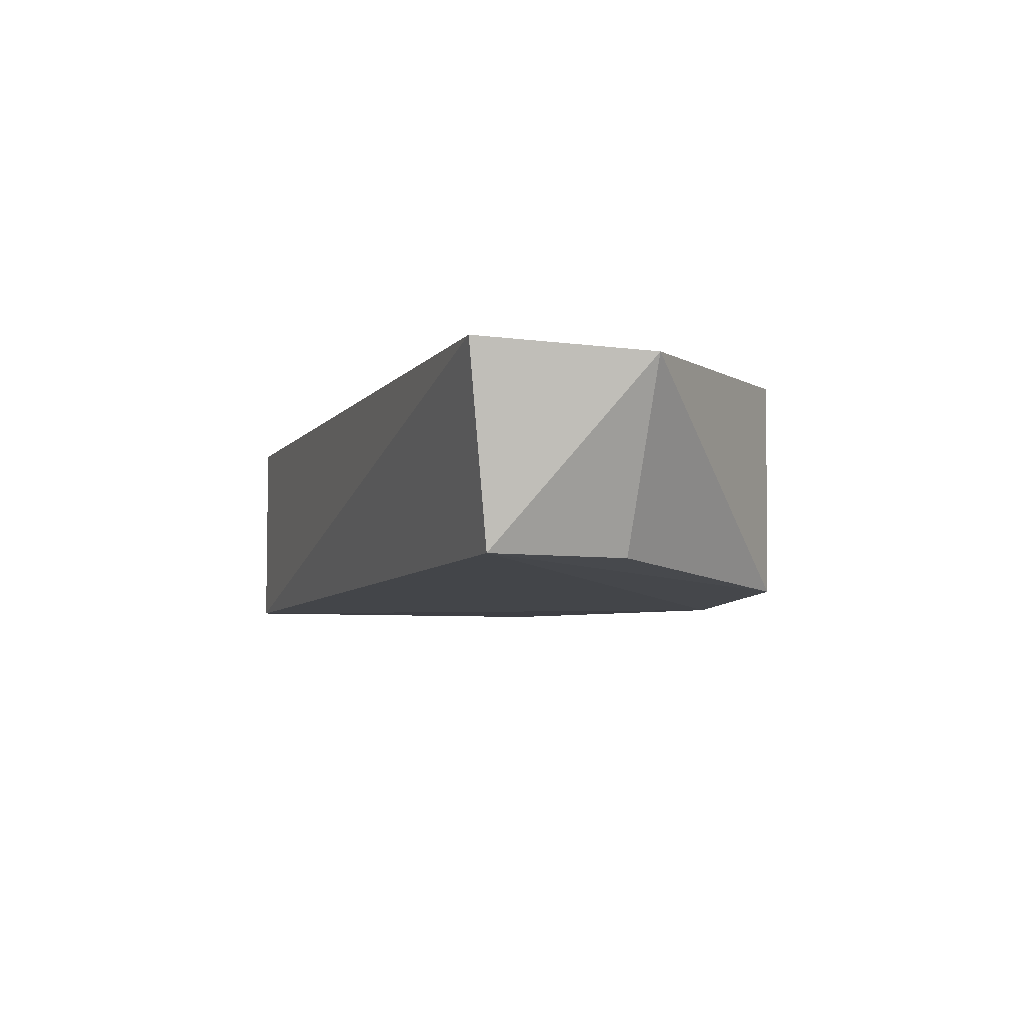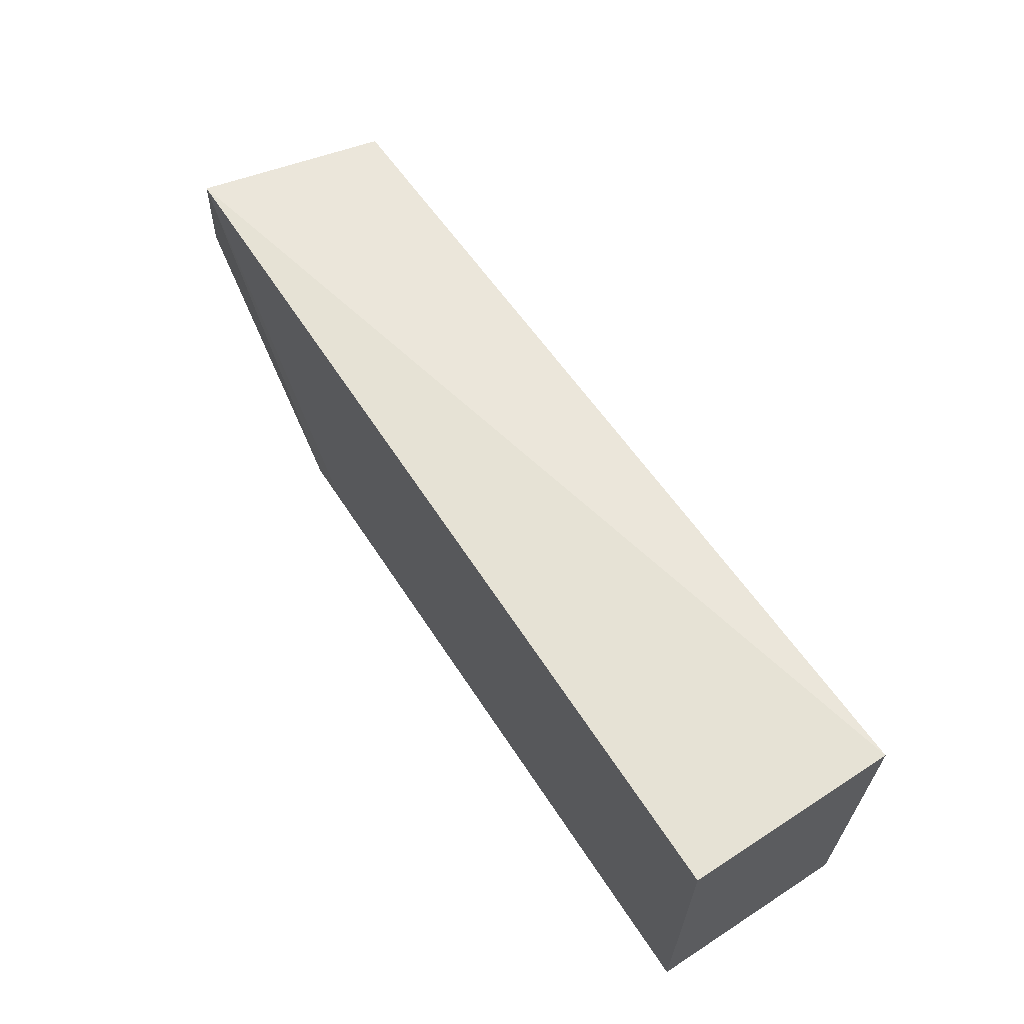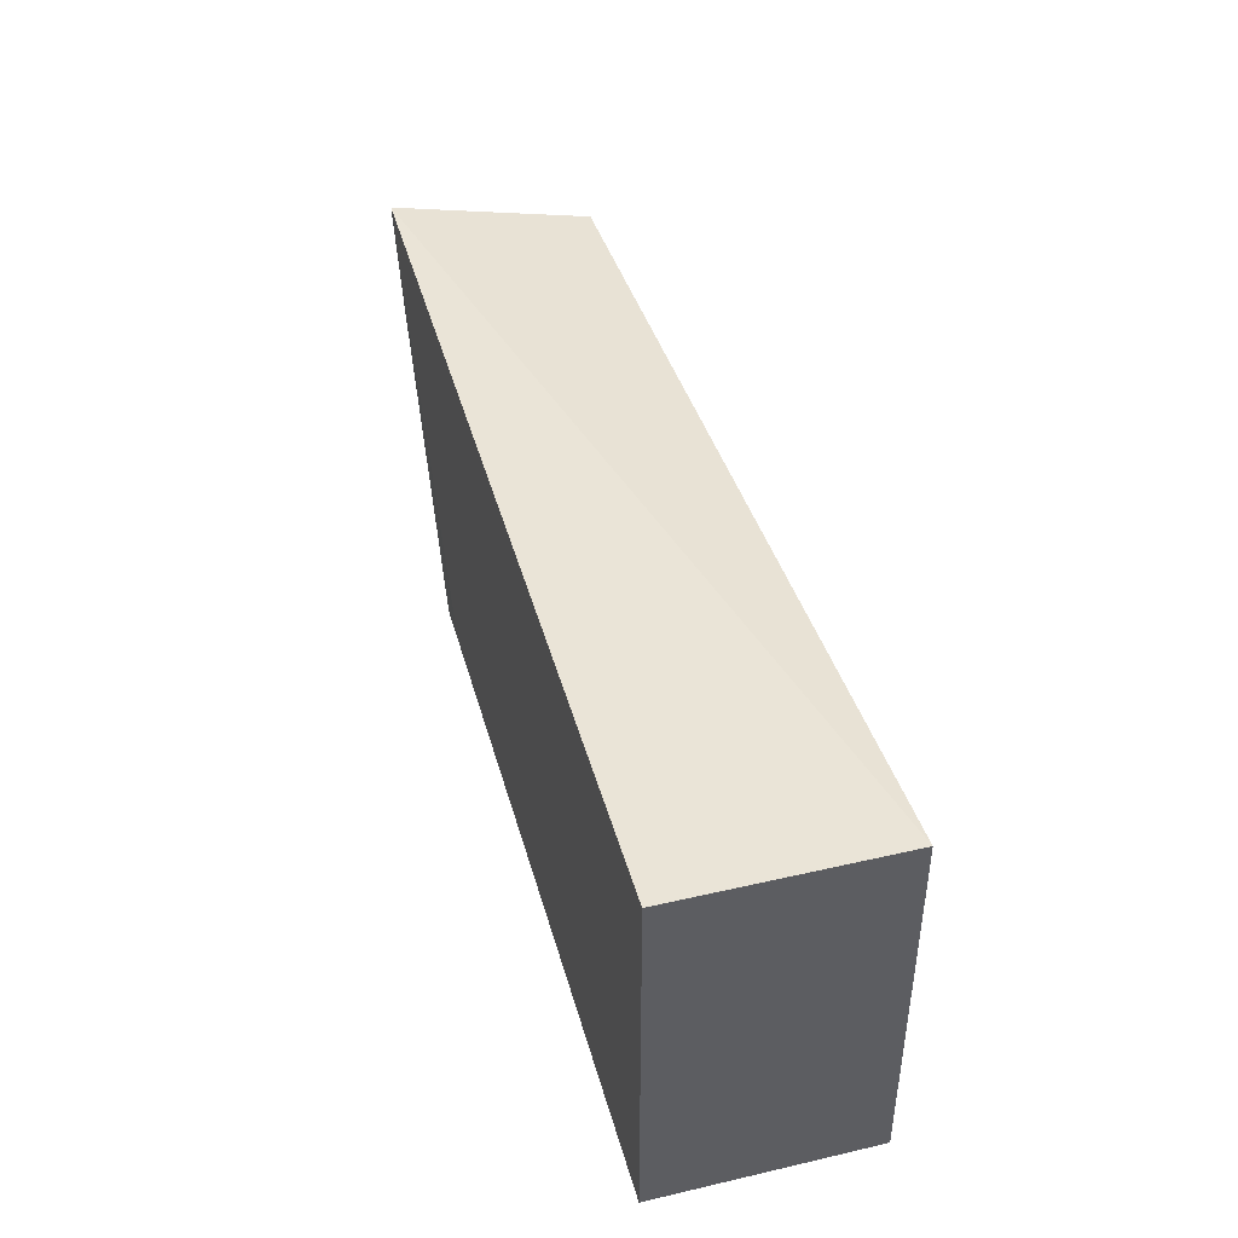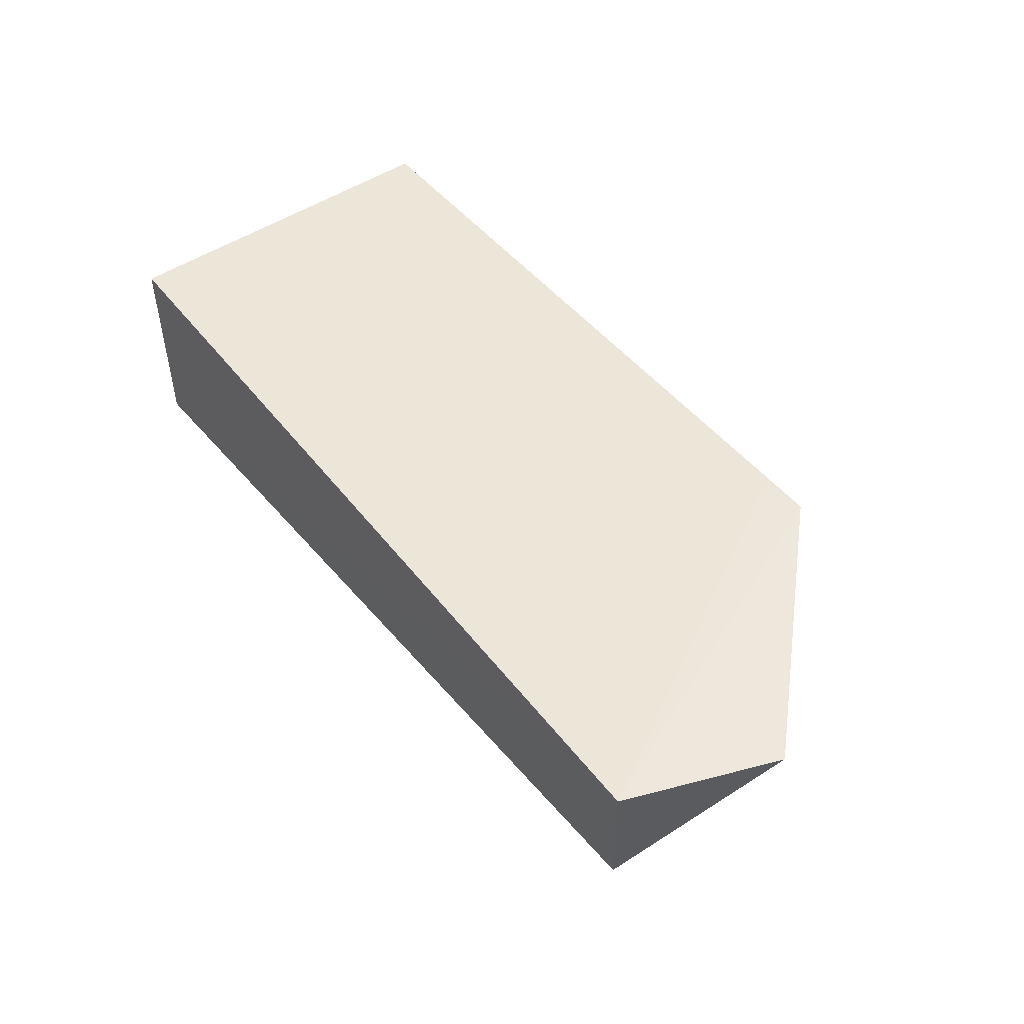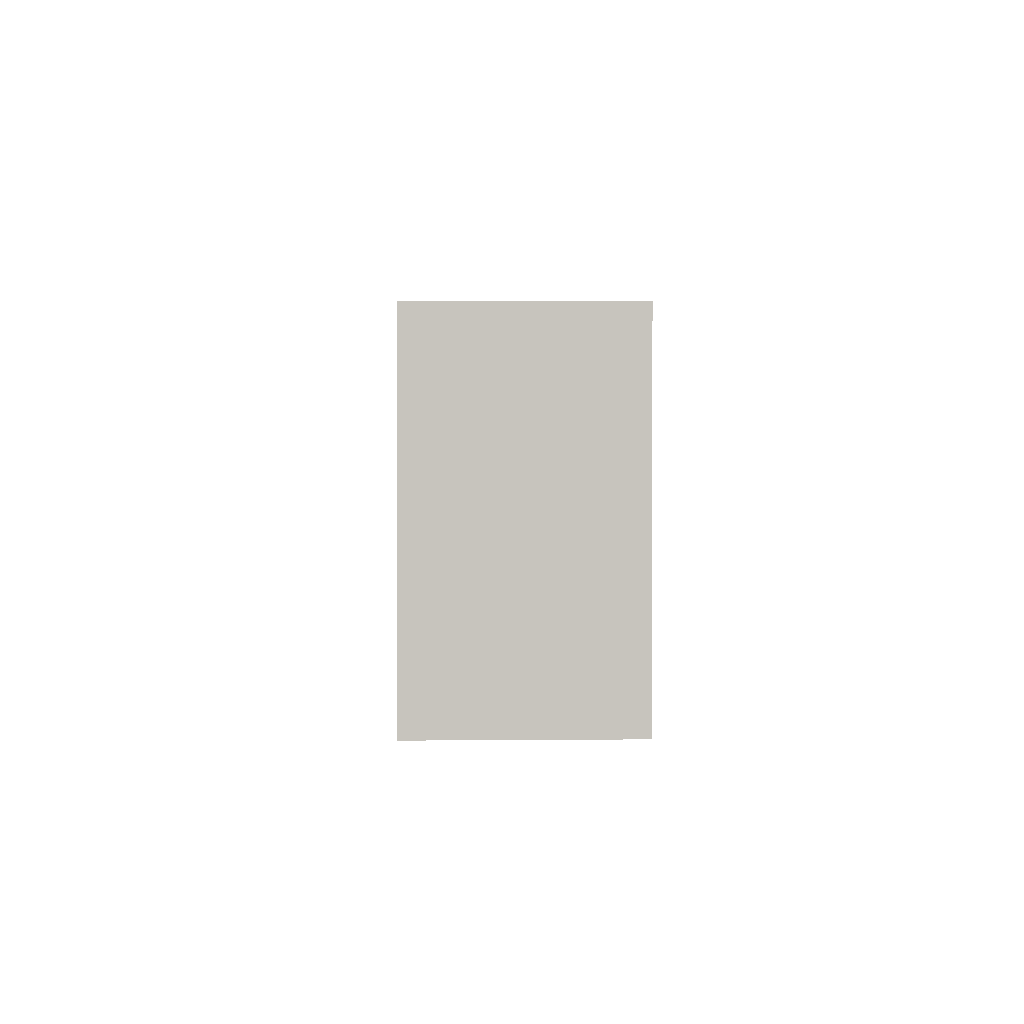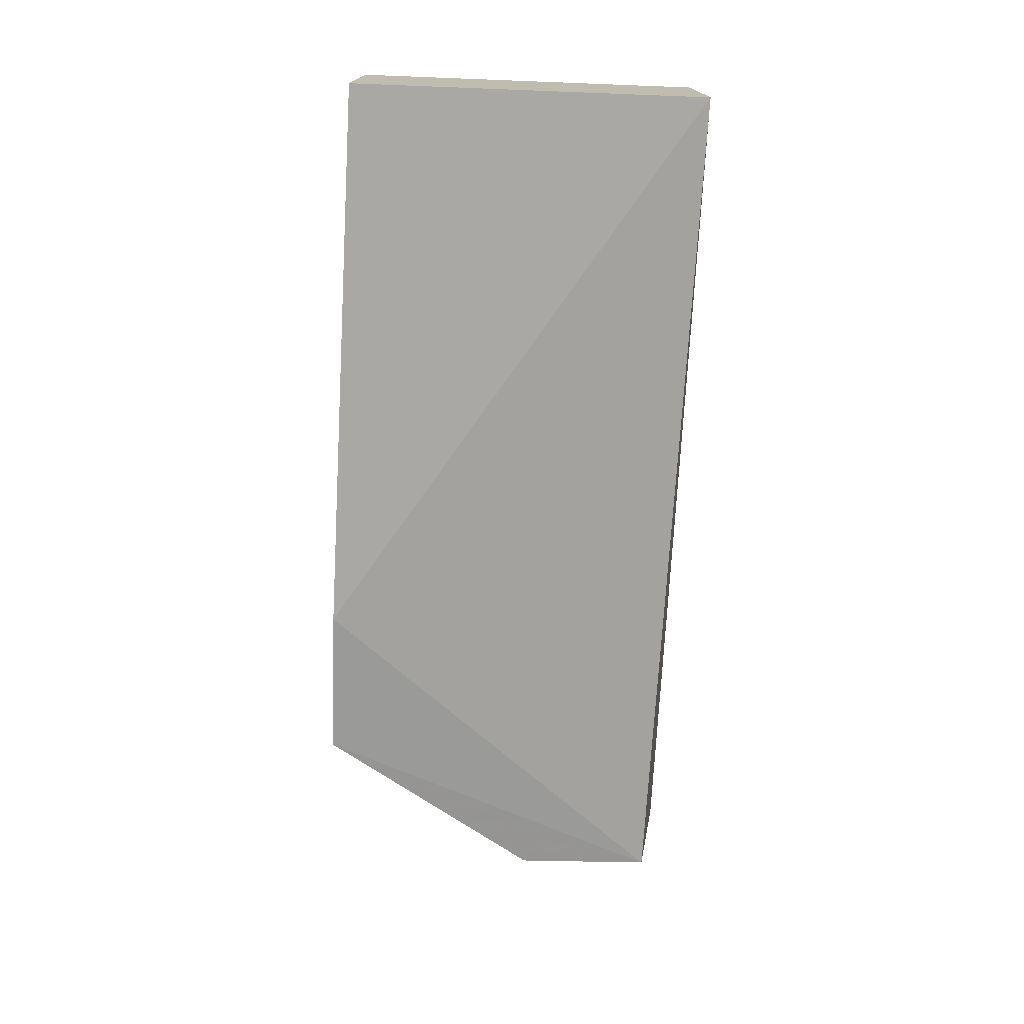
<metadata>
{"format":"obj","ext":"obj","renderer":"f3d","projection":"perspective","resolution":1024,"background":"white","views":[{"elev":-5.6,"azim":70.3,"up":"+Y"},{"elev":63.6,"azim":-123.3,"up":"+Z"},{"elev":43.1,"azim":-105.3,"up":"+Z"},{"elev":49.1,"azim":53.3,"up":"+Y"},{"elev":0.9,"azim":-92.1,"up":"+Z"},{"elev":-73.9,"azim":-92.2,"up":"+Y"}]}
</metadata>
<code>
v 0.4526 -0.1924 0.059
v 0.4807 -0.1292 0.01053
v 0.4621 -0.1242 0.06838
v 0.1439 -0.1242 0.06534
v 0.1439 -0.2 -0.06495
v 0.3864 -0.1242 -0.06495
v 0.1439 -0.2 0.06534
v 0.4028 -0.1246 -0.06799
v 0.1439 -0.1242 -0.06495
v 0.3467 -0.2046 -0.06799
v 0.4015 -0.2 -0.06799
v 0.4533 -0.1929 0.01053
f 1 2 3
f 6 4 3
f 7 1 3
f 7 3 4
f 7 4 5
f 8 6 3
f 8 3 2
f 9 5 4
f 9 4 6
f 9 6 8
f 10 7 5
f 10 1 7
f 10 9 8
f 10 5 9
f 11 10 8
f 11 8 2
f 11 1 10
f 12 11 2
f 12 2 1
f 12 1 11

</code>
